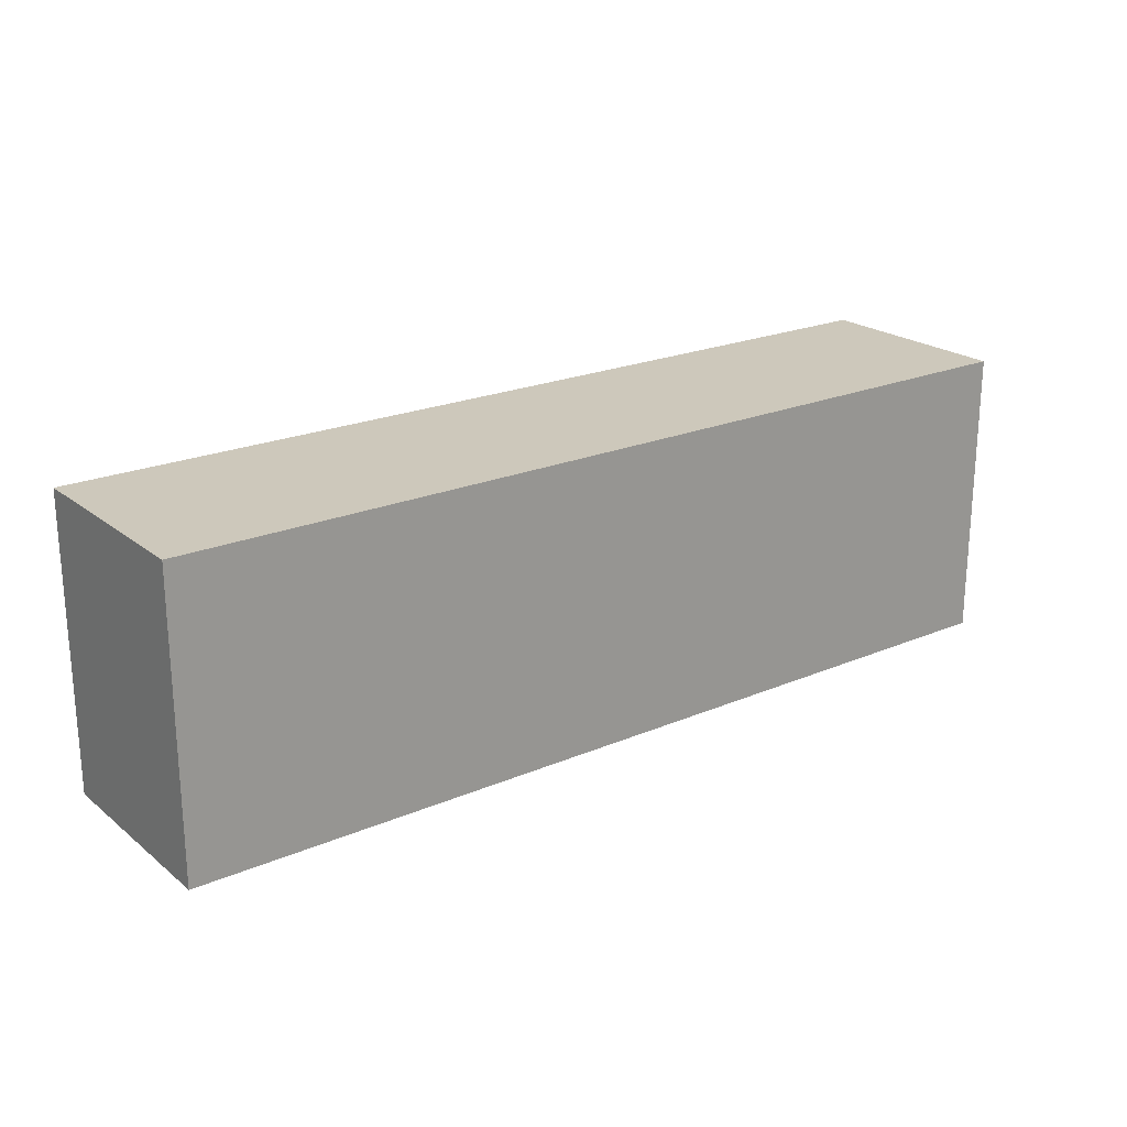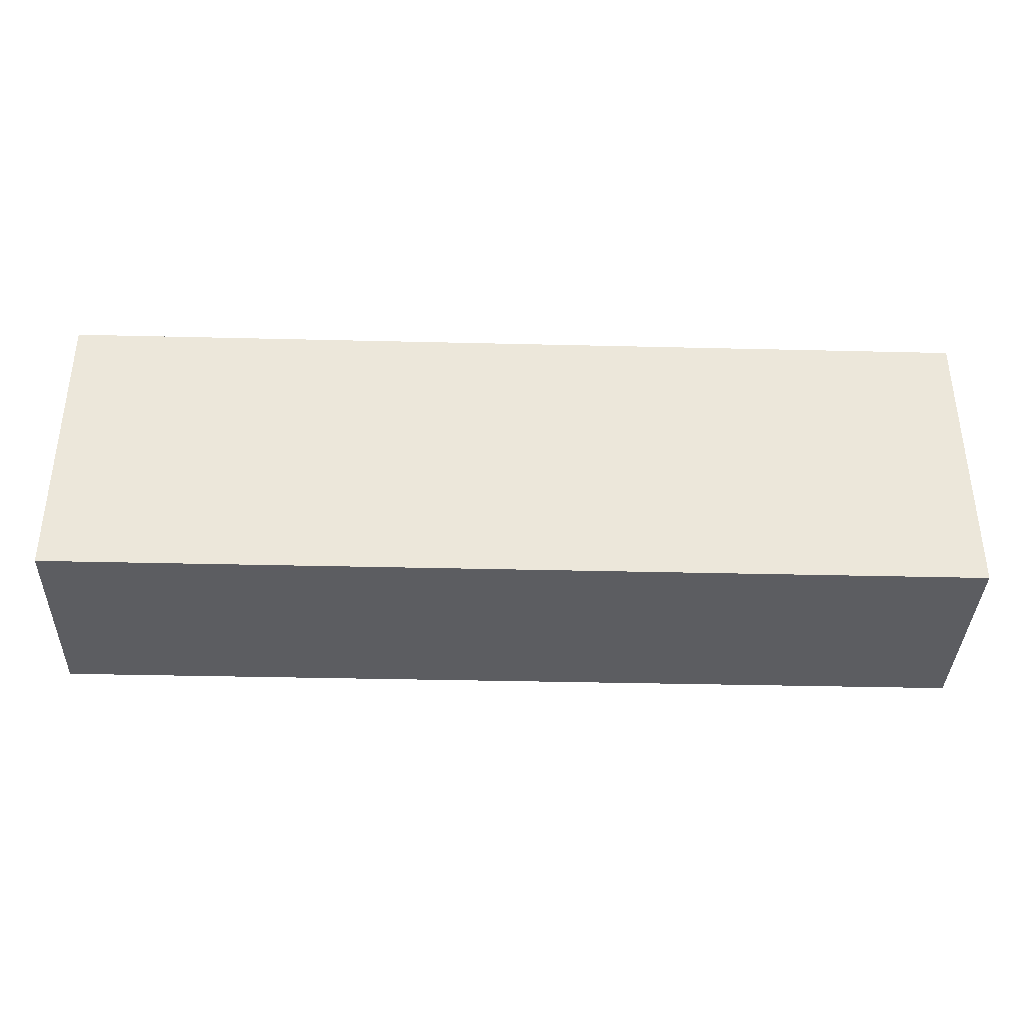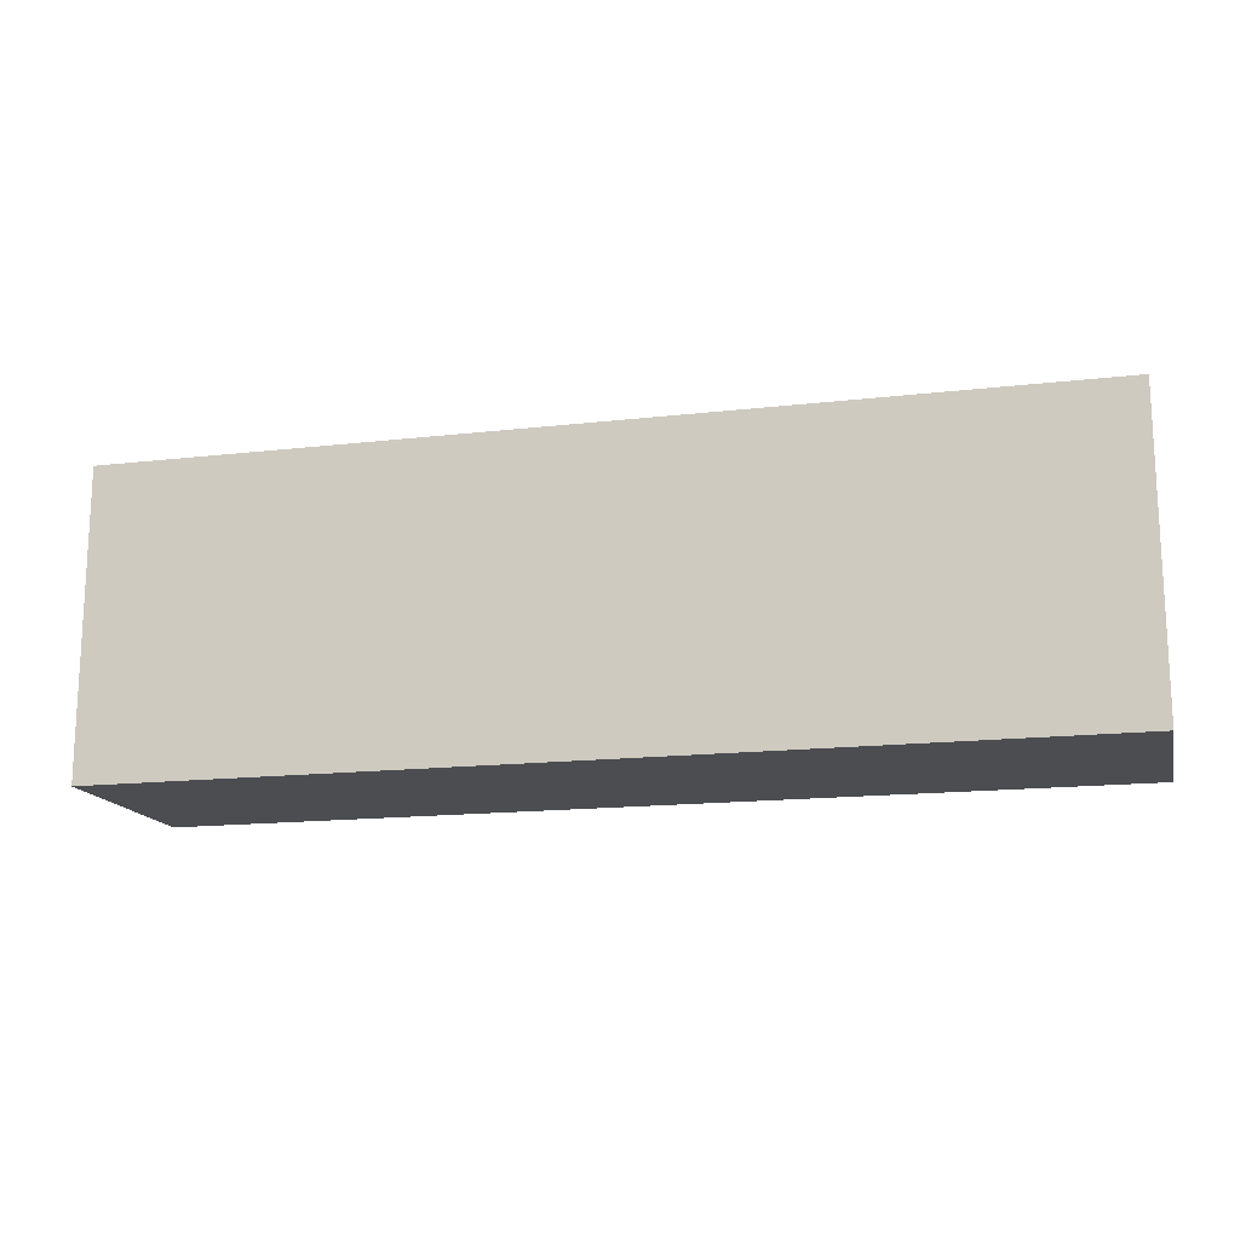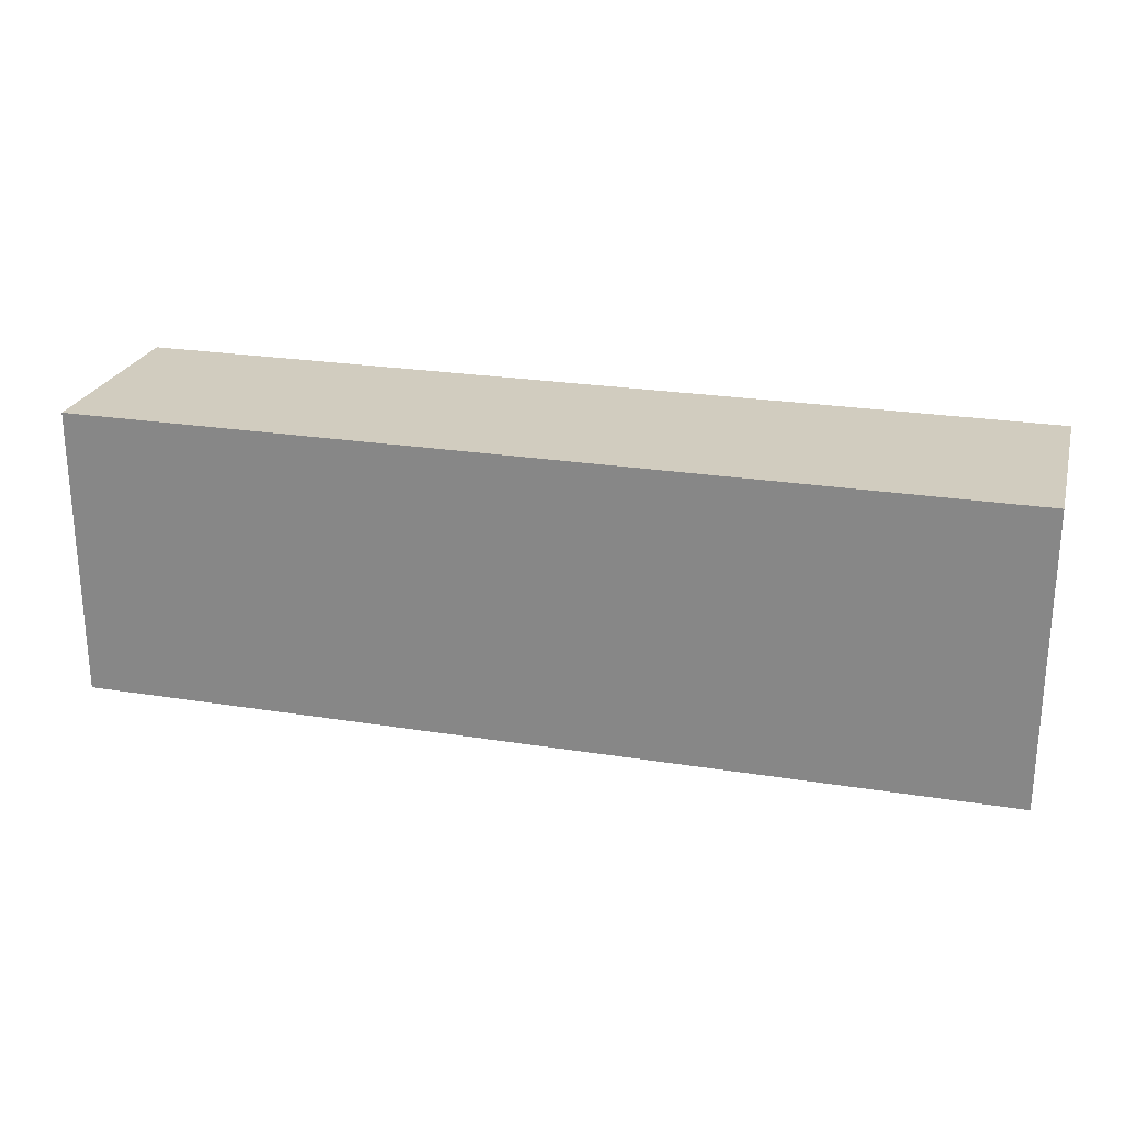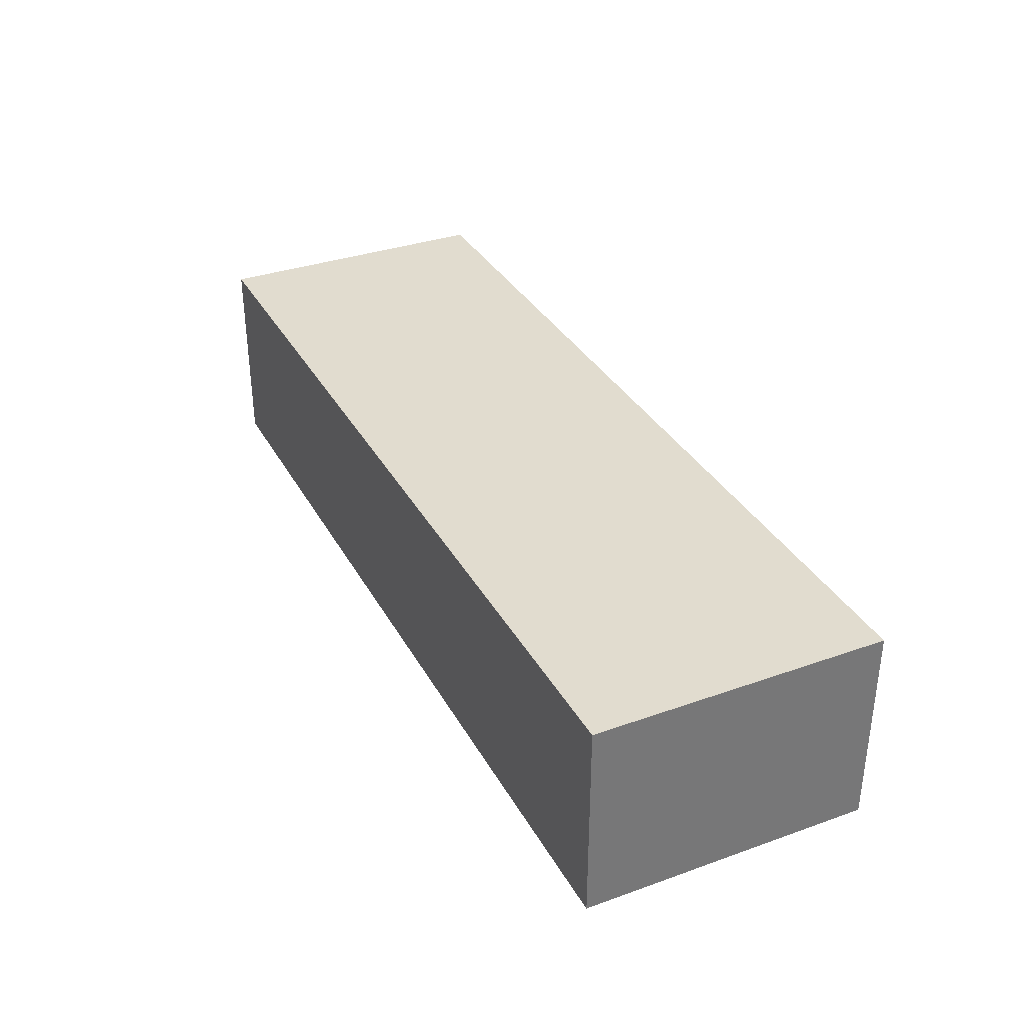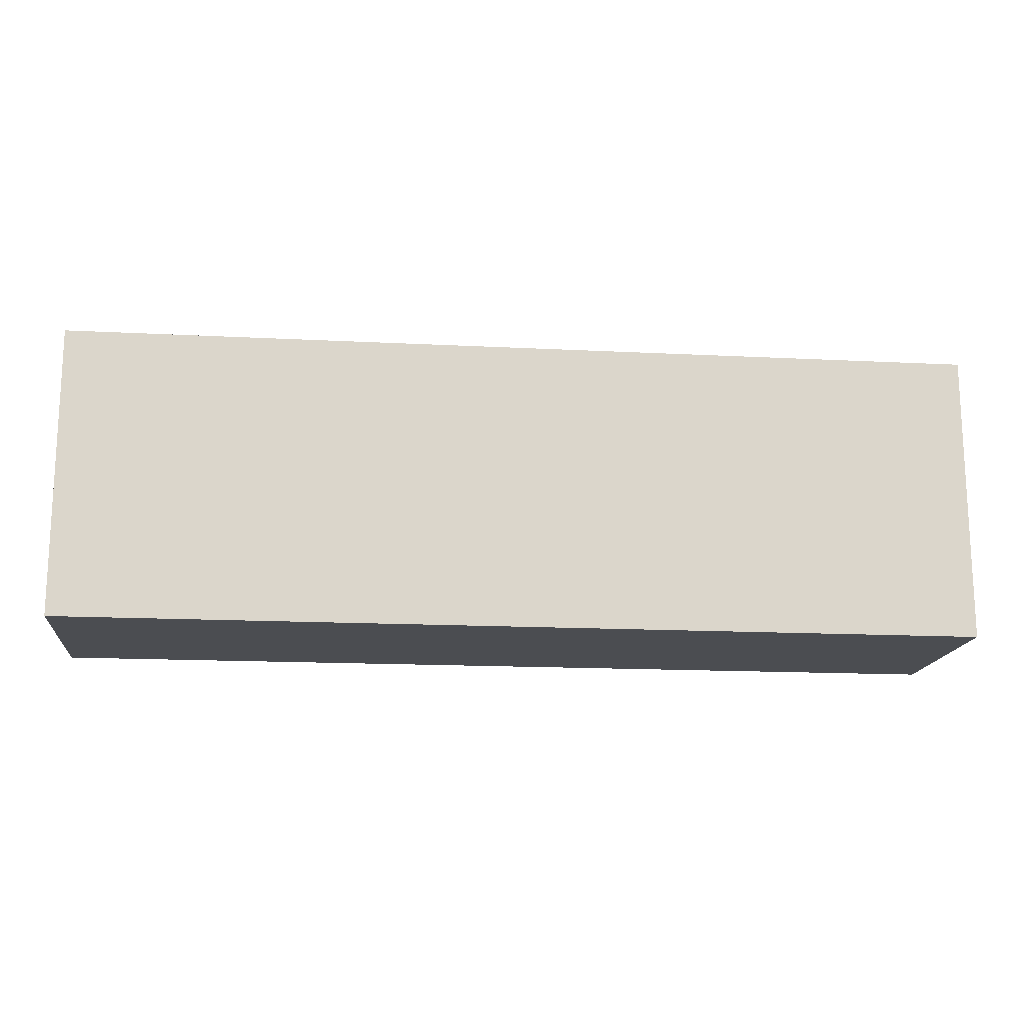
<metadata>
{"format":"obj","ext":"obj","renderer":"f3d","projection":"perspective","resolution":1024,"background":"white","views":[{"elev":21.8,"azim":-36.7,"up":"+Z"},{"elev":-36.8,"azim":178.2,"up":"+Z"},{"elev":-15.6,"azim":-166.3,"up":"+Z"},{"elev":24.2,"azim":14.8,"up":"+Z"},{"elev":34.3,"azim":64.5,"up":"+Y"},{"elev":-15.8,"azim":173.9,"up":"+Z"}]}
</metadata>
<code>
g arcticFog
v 25.57 -5.7 8.105
v -25.57 -5.7 8.105
v -25.57 -5.7 -8.105
v 25.57 -5.7 -8.105
v 25.57 5.7 -8.105
v 25.57 5.7 8.105
v 25.57 -5.7 8.105
v 25.57 -5.7 -8.105
v 25.57 5.7 8.105
v -25.57 5.7 8.105
v -25.57 -5.7 8.105
v 25.57 -5.7 8.105
v -25.57 5.7 -8.105
v 25.57 5.7 -8.105
v 25.57 -5.7 -8.105
v -25.57 -5.7 -8.105
v -25.57 5.7 8.105
v -25.57 5.7 -8.105
v -25.57 -5.7 -8.105
v -25.57 -5.7 8.105
v 25.57 5.7 -8.105
v -25.57 5.7 -8.105
v -25.57 5.7 8.105
v 25.57 5.7 8.105
g arcticFog_0
f 1 2 4
f 2 3 4
f 5 6 8
f 6 7 8
f 9 10 12
f 10 11 12
f 13 14 16
f 14 15 16
f 17 18 20
f 18 19 20
f 21 22 24
f 22 23 24

</code>
